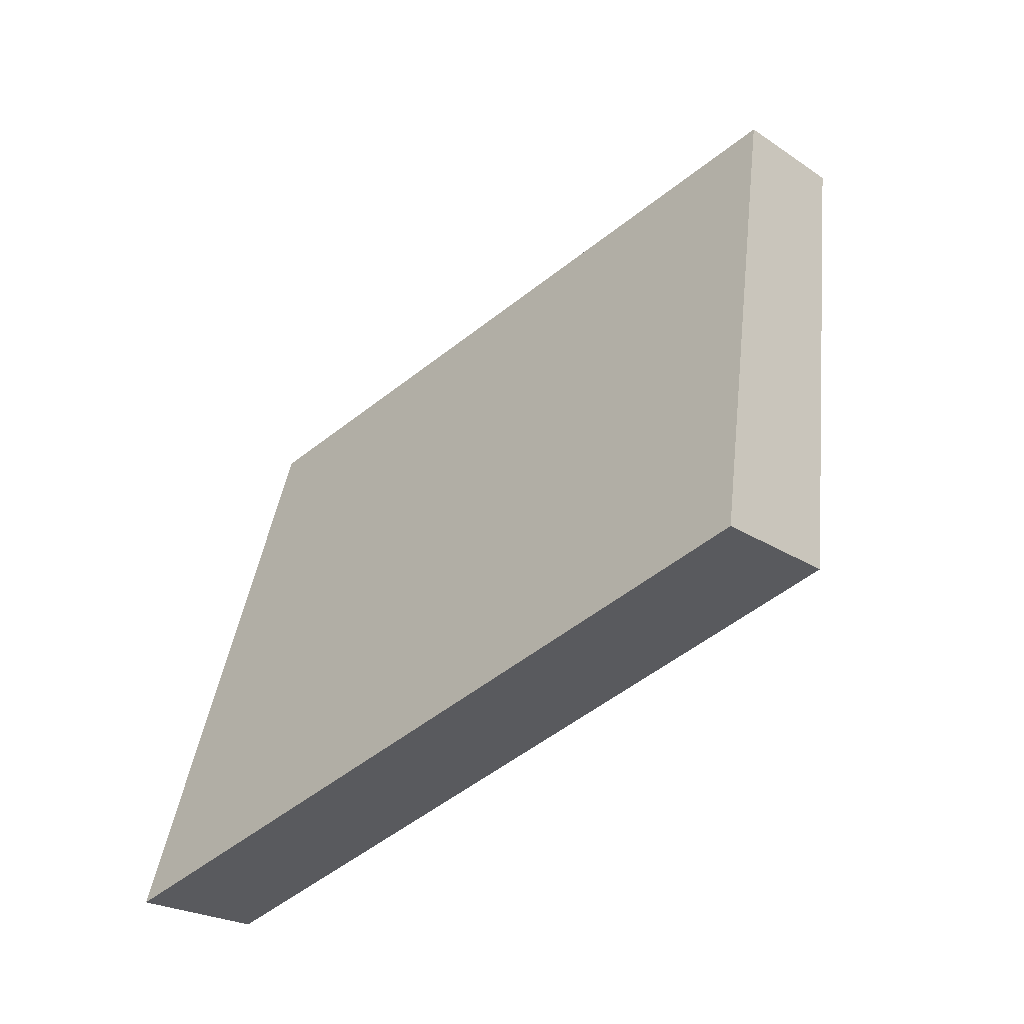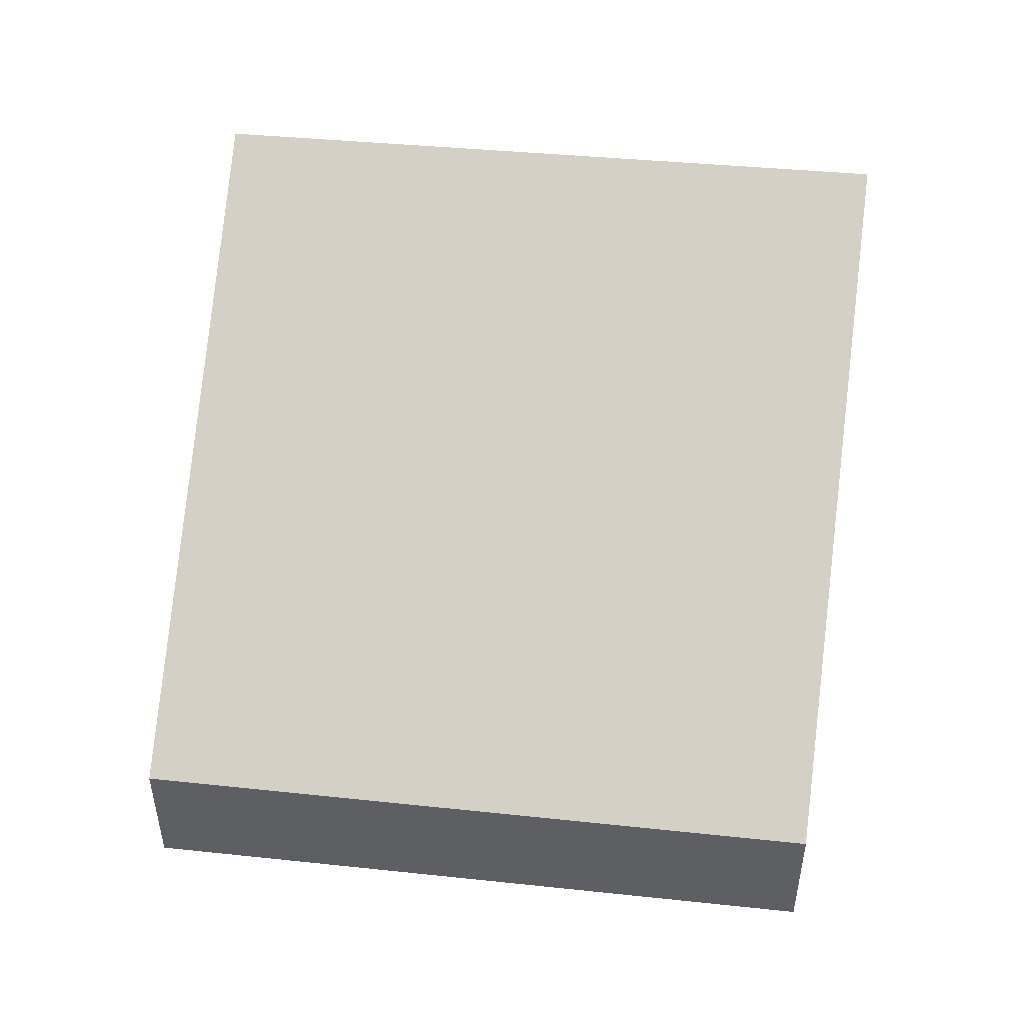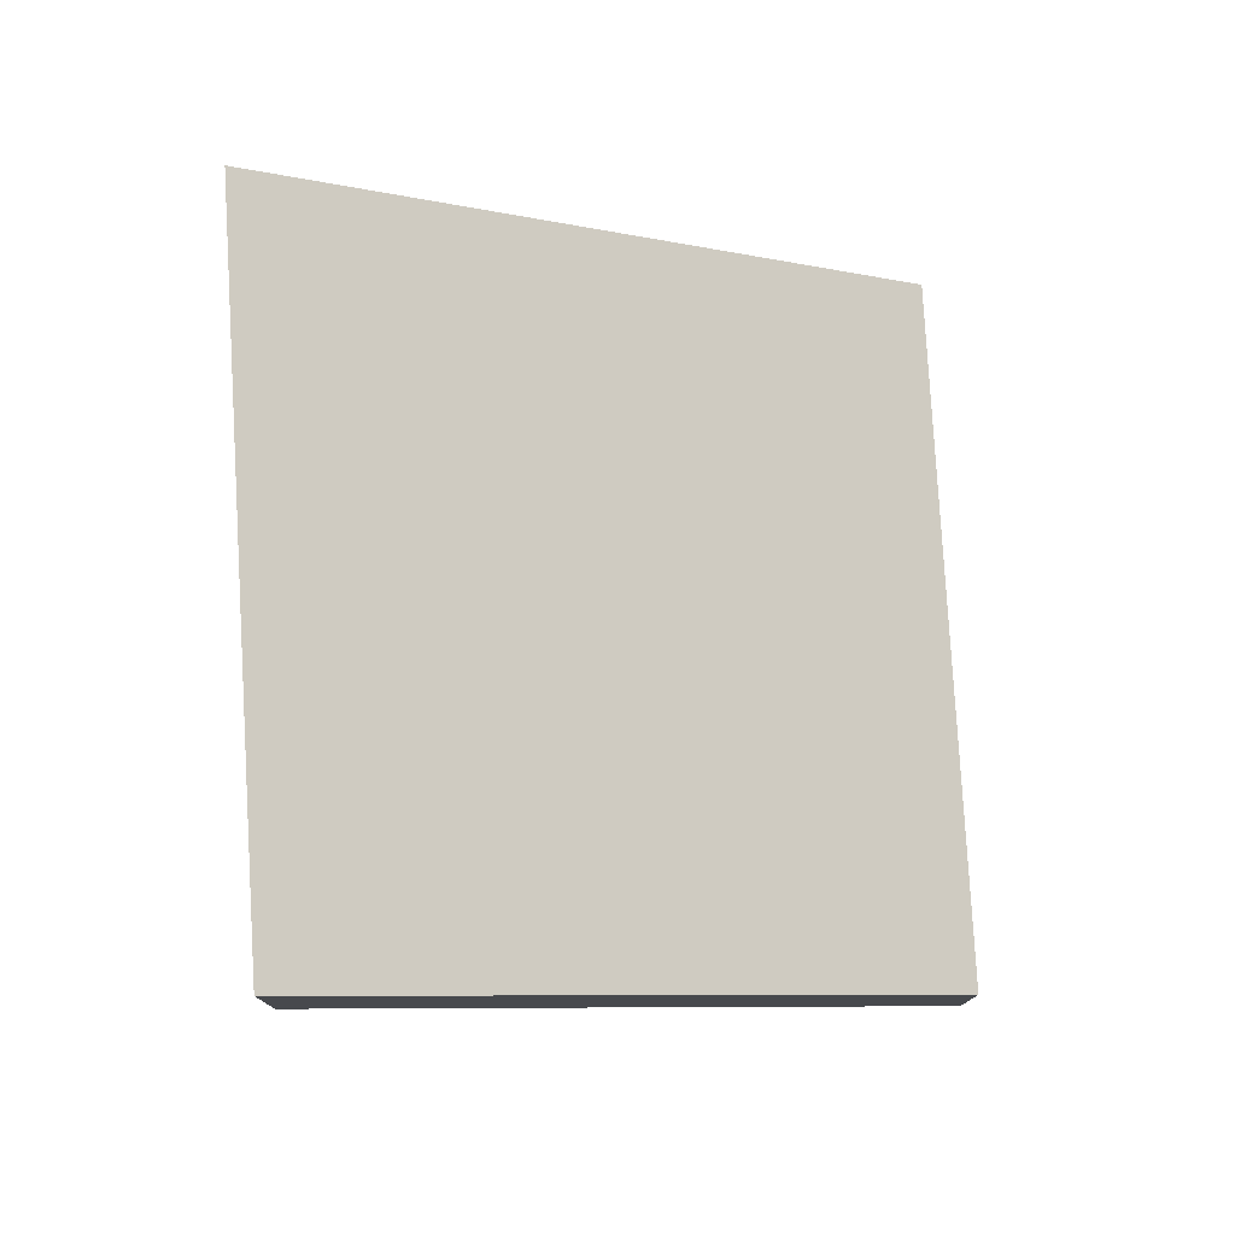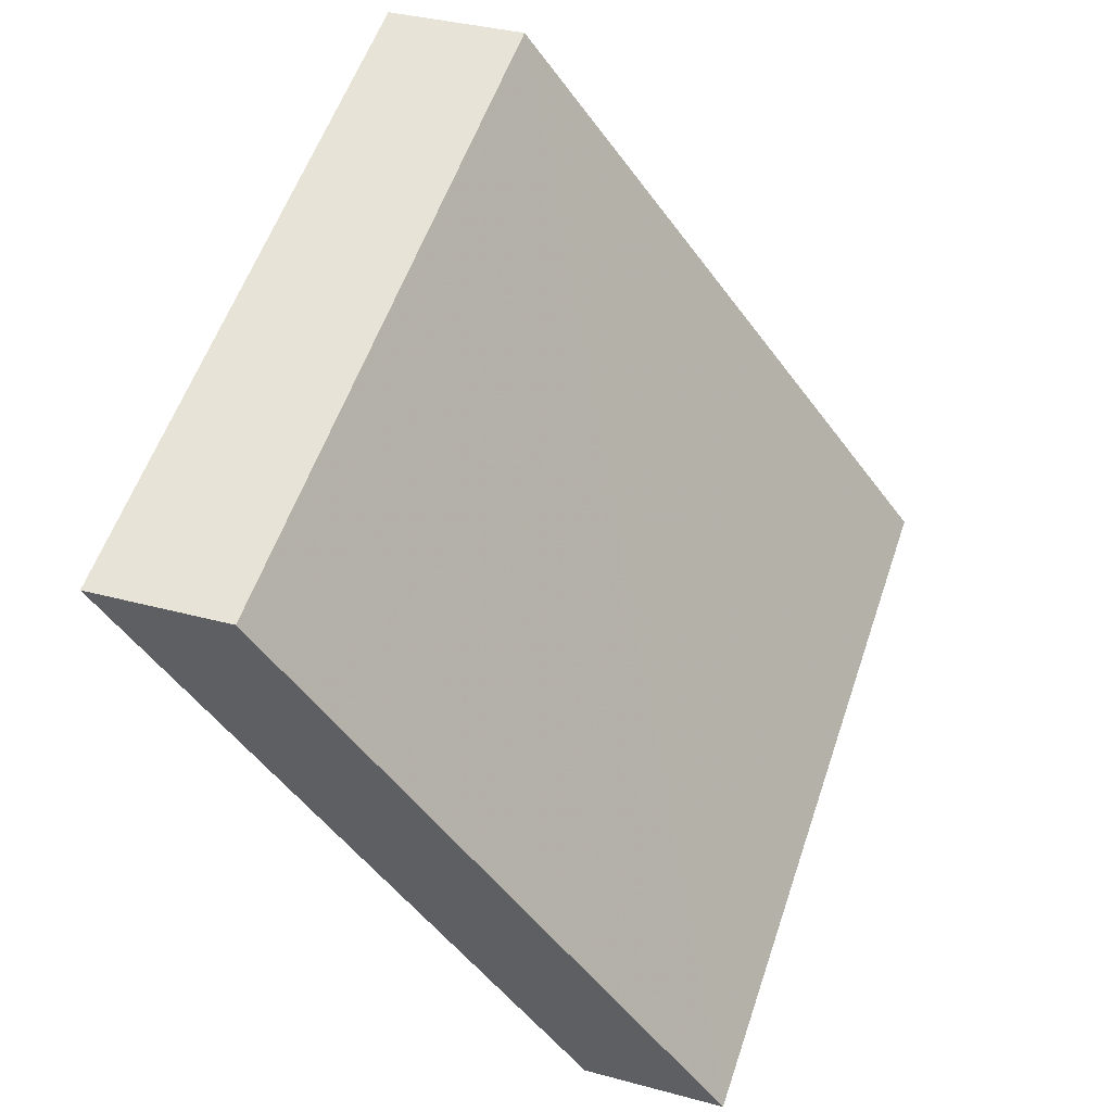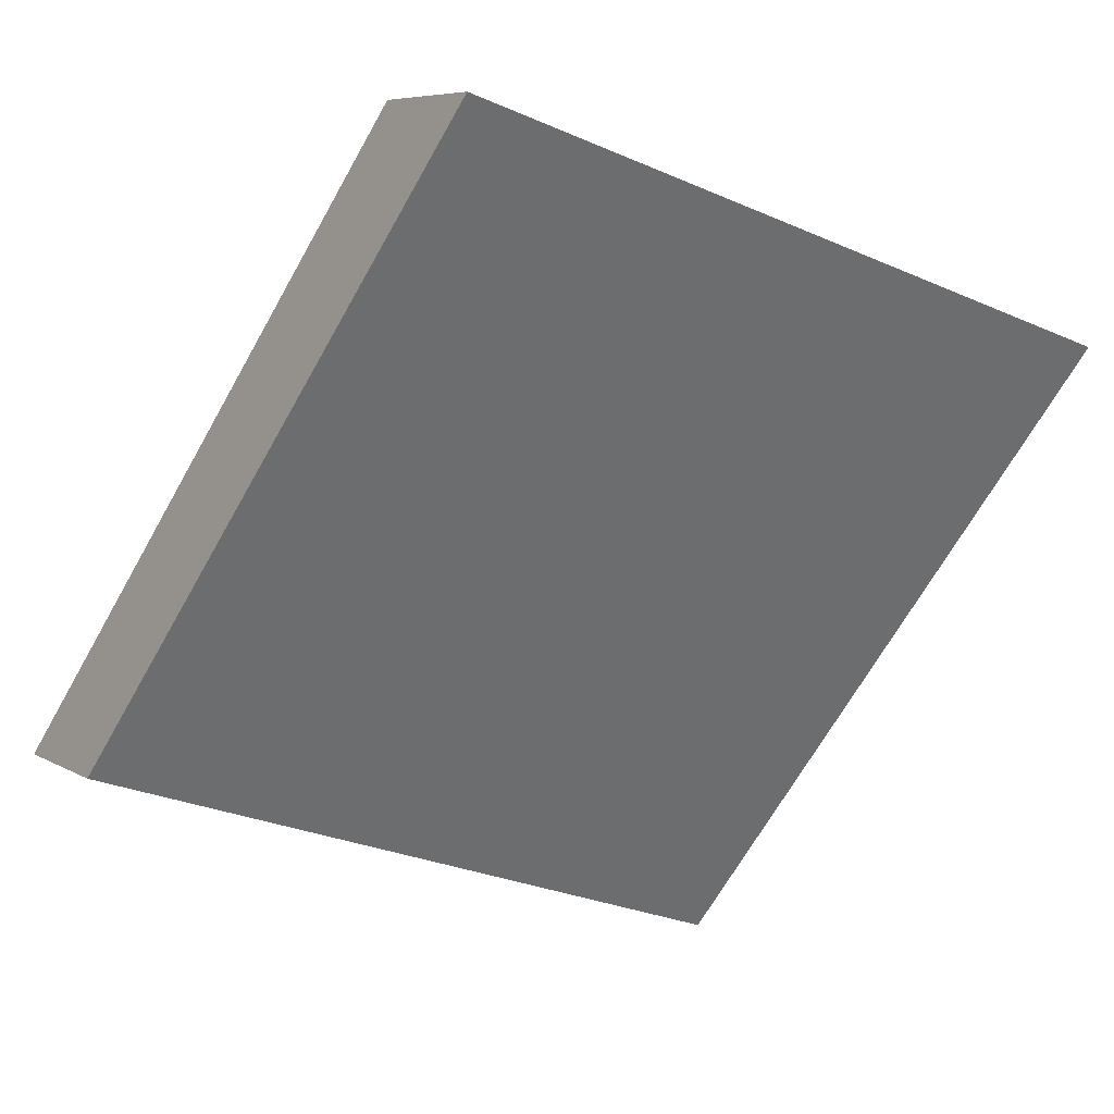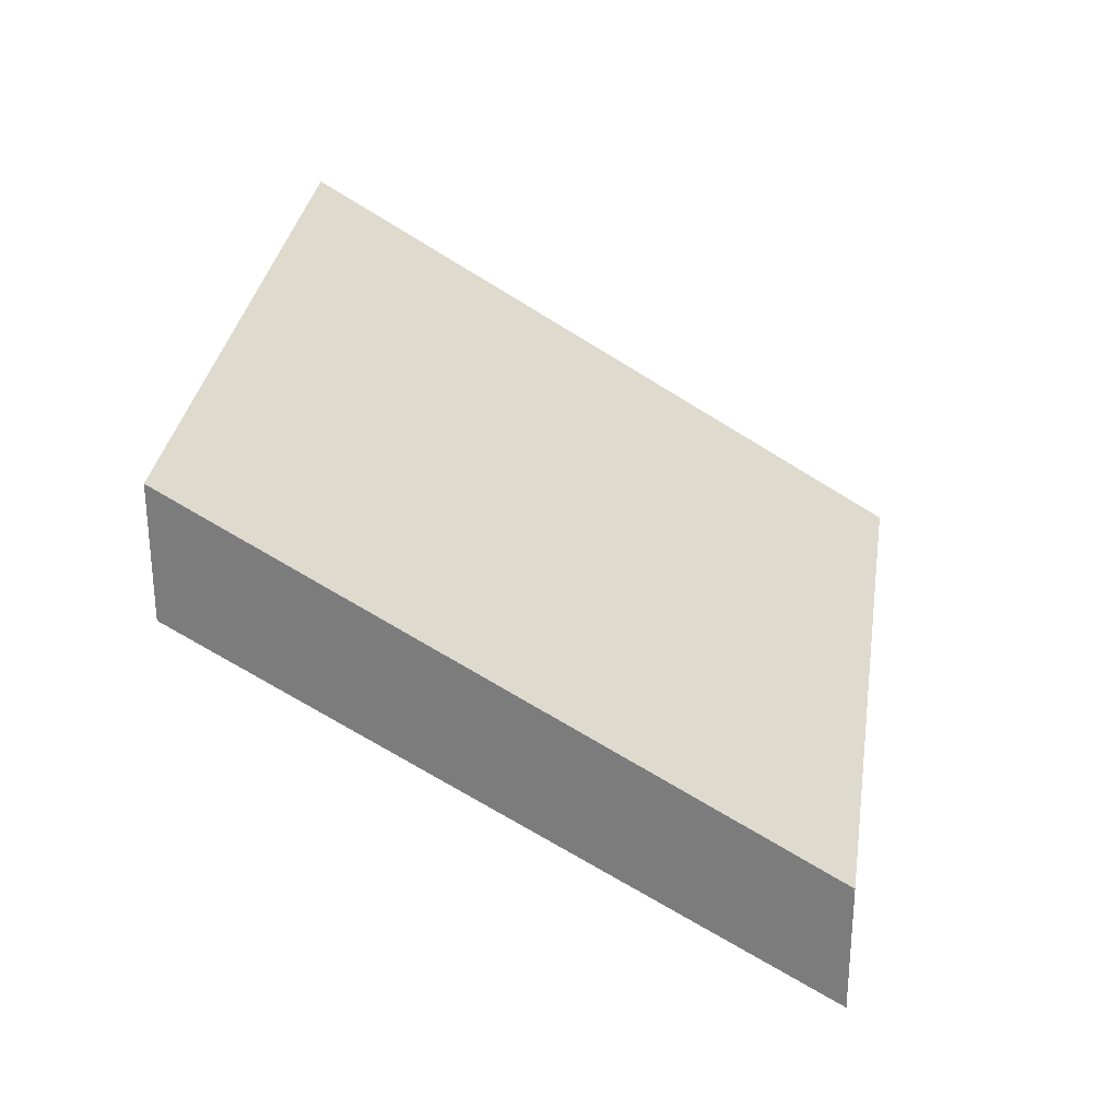
<metadata>
{"format":"obj","ext":"obj","renderer":"f3d","projection":"perspective","resolution":1024,"background":"white","views":[{"elev":-20.7,"azim":-141.3,"up":"+Z"},{"elev":49.4,"azim":24.7,"up":"+Y"},{"elev":77.5,"azim":-75.0,"up":"+Y"},{"elev":35.9,"azim":109.6,"up":"+Z"},{"elev":6.6,"azim":-31.2,"up":"+Z"},{"elev":29.8,"azim":-63.8,"up":"+Y"}]}
</metadata>
<code>
v 2.311 -0.03978 4.979
v 2.322 -0.03978 4.975
v 2.319 -0.03402 4.966
v 2.308 -0.03409 4.969
v 2.311 -0.04193 4.979
v 2.308 -0.03624 4.969
v 2.319 -0.03617 4.966
v 2.322 -0.04193 4.975
v 2.308 -0.03624 4.969
v 2.311 -0.04193 4.979
v 2.311 -0.03978 4.979
v 2.308 -0.03409 4.969
v 2.319 -0.03617 4.966
v 2.308 -0.03624 4.969
v 2.308 -0.03409 4.969
v 2.319 -0.03402 4.966
v 2.322 -0.04193 4.975
v 2.319 -0.03617 4.966
v 2.319 -0.03402 4.966
v 2.322 -0.03978 4.975
v 2.311 -0.04193 4.979
v 2.322 -0.04193 4.975
v 2.322 -0.03978 4.975
v 2.311 -0.03978 4.979
f 1 2 3
f 1 3 4
f 5 6 7
f 5 7 8
f 9 10 11
f 9 11 12
f 13 14 15
f 13 15 16
f 17 18 19
f 17 19 20
f 21 22 23
f 21 23 24

</code>
